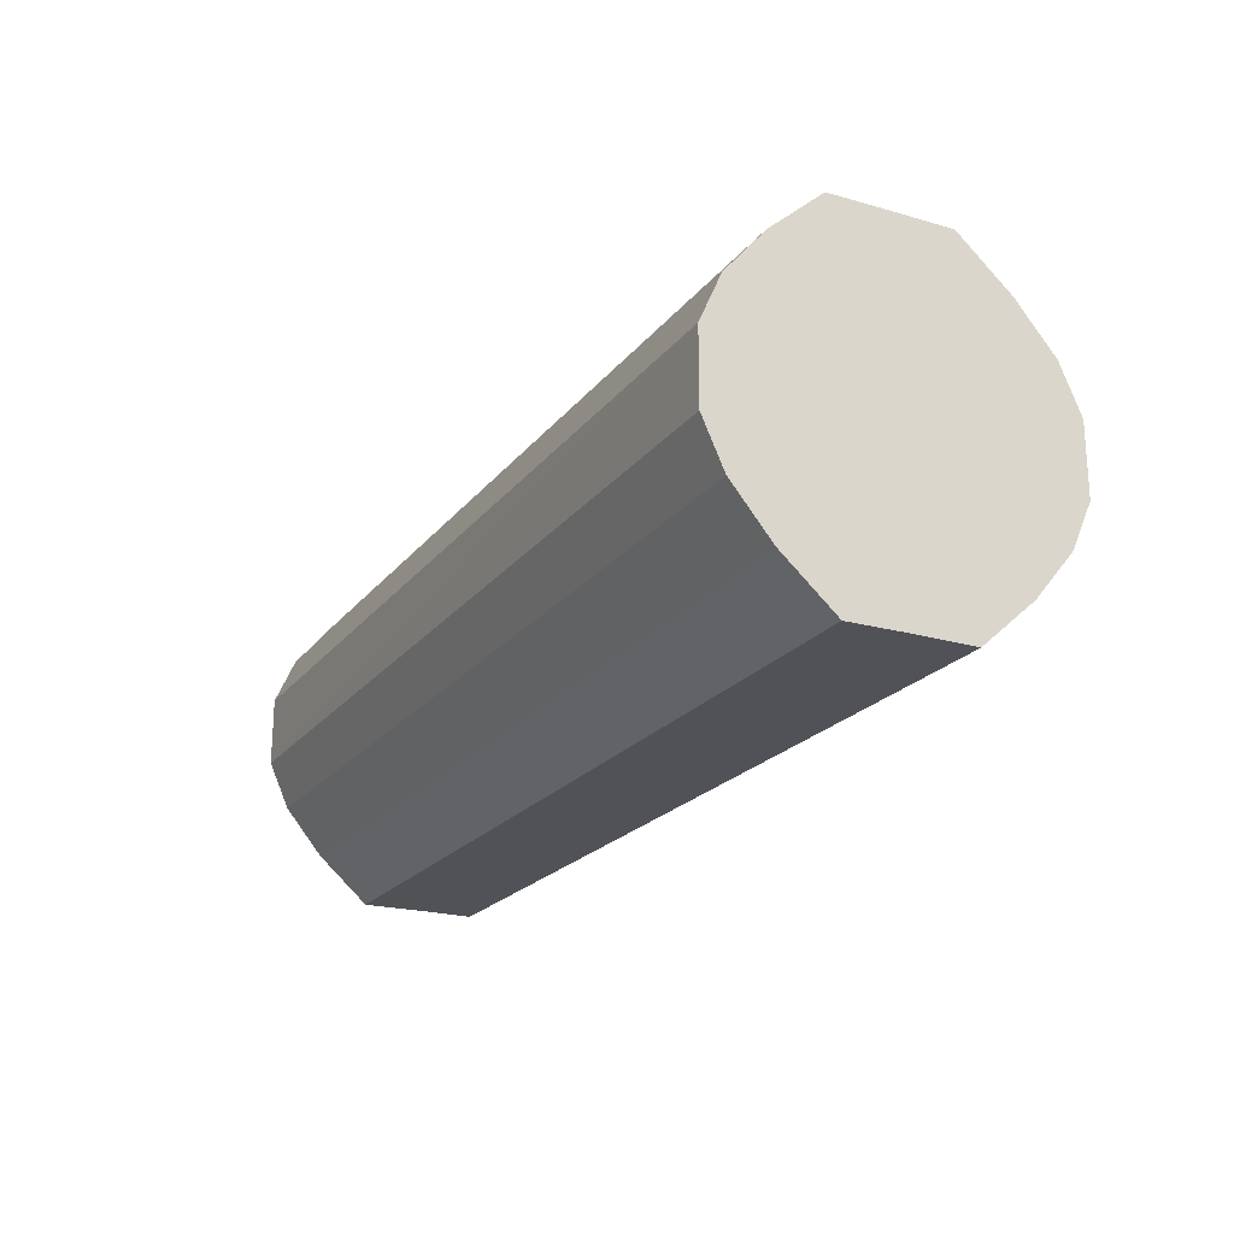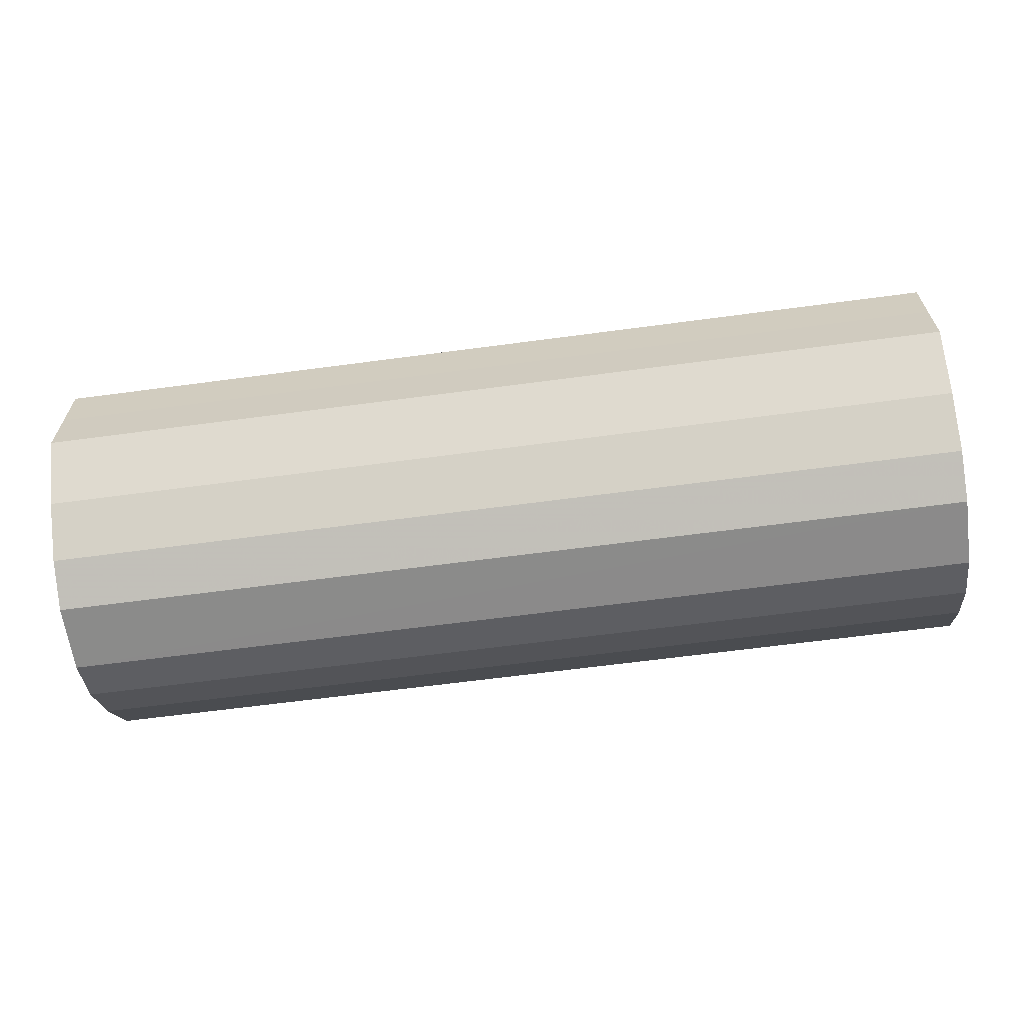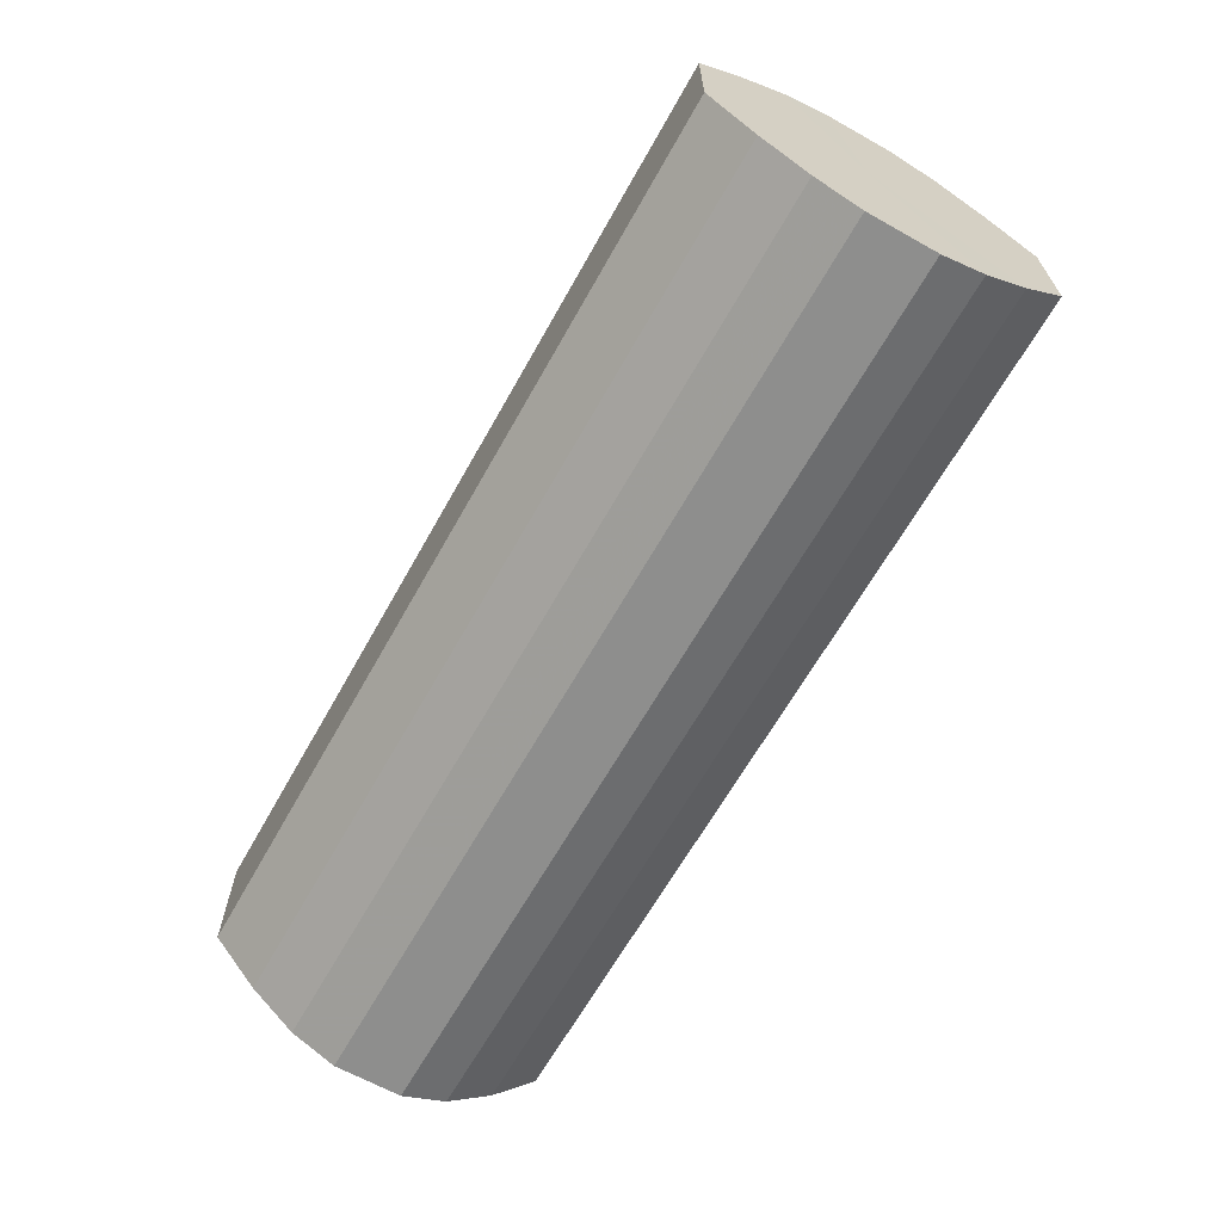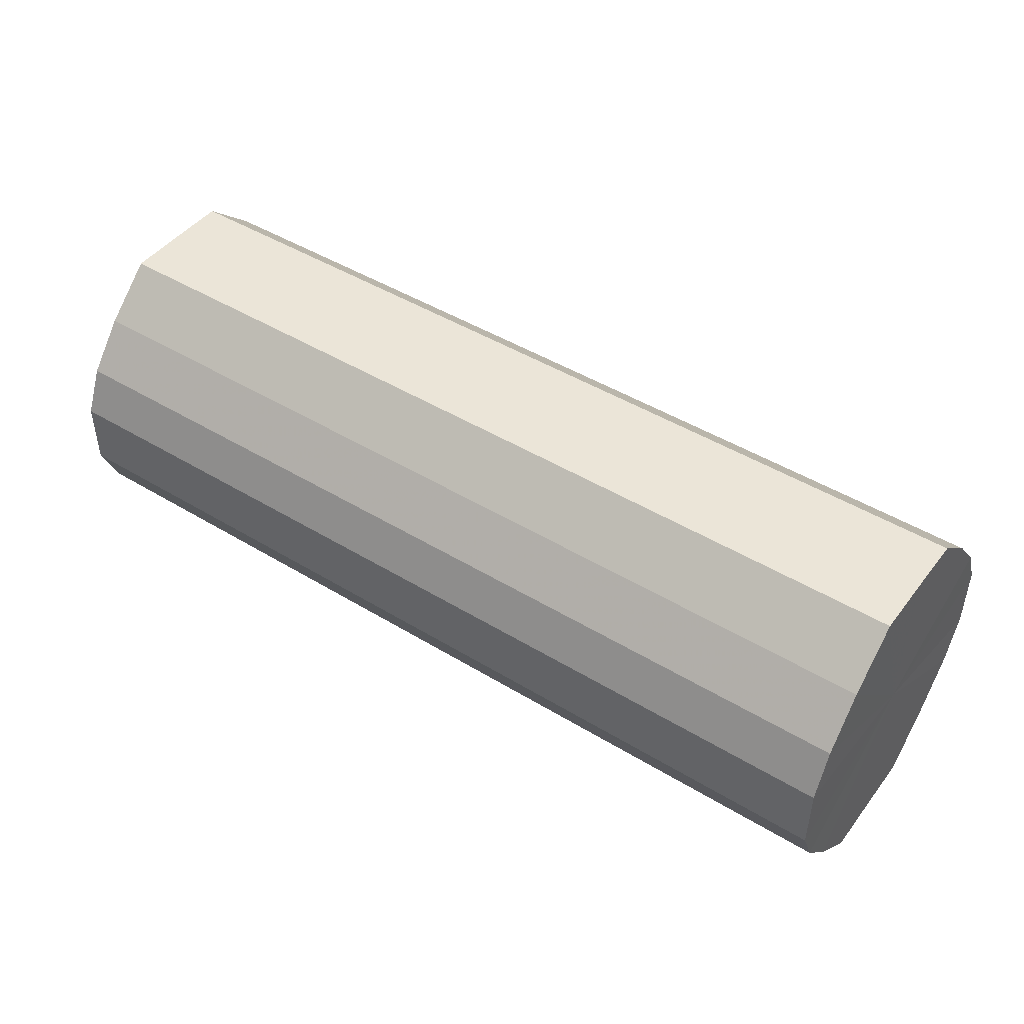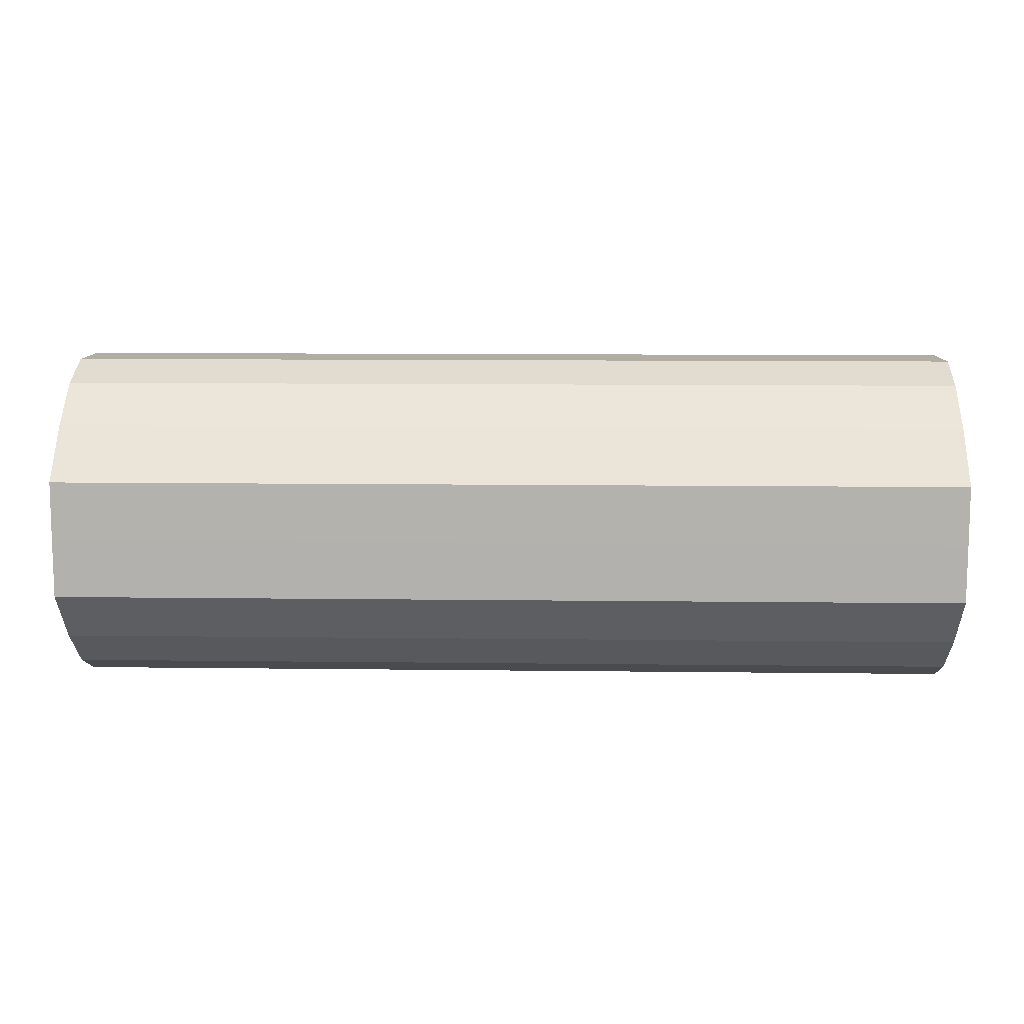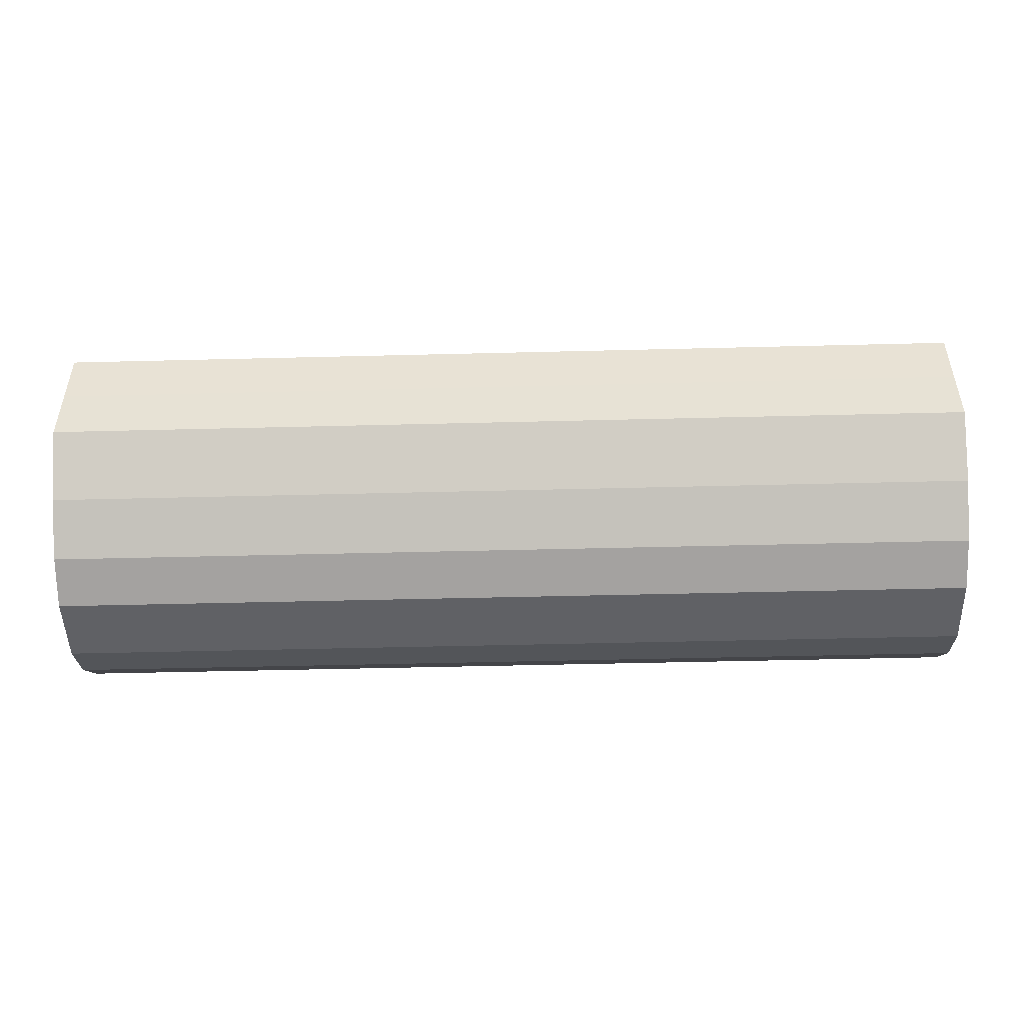
<metadata>
{"format":"obj","ext":"obj","renderer":"f3d","projection":"perspective","resolution":1024,"background":"white","views":[{"elev":-21.2,"azim":63.0,"up":"+Y"},{"elev":-63.7,"azim":7.7,"up":"+Z"},{"elev":-64.9,"azim":-119.3,"up":"+Z"},{"elev":45.8,"azim":-145.0,"up":"+Y"},{"elev":10.3,"azim":-178.2,"up":"+Z"},{"elev":-48.7,"azim":1.6,"up":"+Z"}]}
</metadata>
<code>
o 13600
v 2243 1886 7.713
v 2243 1886 7.739
v 2242 1886 7.713
v 2243 1886 7.761
v 2242 1886 7.739
v 2243 1886 7.687
v 2242 1886 7.687
v 2243 1886 7.778
v 2242 1886 7.761
v 2243 1886 7.665
v 2242 1886 7.665
v 2243 1886 7.787
v 2242 1886 7.778
v 2243 1886 7.648
v 2242 1886 7.648
v 2243 1886 7.787
v 2242 1886 7.787
v 2243 1886 7.639
v 2242 1886 7.639
v 2243 1886 7.778
v 2242 1886 7.787
v 2243 1886 7.639
v 2242 1886 7.639
v 2243 1886 7.761
v 2242 1886 7.778
v 2243 1886 7.648
v 2242 1886 7.648
v 2243 1886 7.739
v 2242 1886 7.761
v 2243 1886 7.665
v 2242 1886 7.665
v 2243 1886 7.713
v 2242 1886 7.739
v 2243 1886 7.687
v 2242 1886 7.687
v 2242 1886 7.713
v 2242 1886 7.713
v 2243 1886 7.739
v 2242 1886 7.739
v 2243 1886 7.761
v 2242 1886 7.761
v 2242 1886 7.687
v 2243 1886 7.713
v 2242 1886 7.665
v 2243 1886 7.687
v 2243 1886 7.778
v 2242 1886 7.778
v 2242 1886 7.648
v 2243 1886 7.665
v 2242 1886 7.639
v 2243 1886 7.648
v 2243 1886 7.787
v 2242 1886 7.787
v 2242 1886 7.639
v 2243 1886 7.639
v 2242 1886 7.648
v 2243 1886 7.639
v 2243 1886 7.787
v 2242 1886 7.787
v 2242 1886 7.665
v 2243 1886 7.648
v 2242 1886 7.687
v 2243 1886 7.665
v 2243 1886 7.778
v 2242 1886 7.778
v 2242 1886 7.713
v 2243 1886 7.687
v 2242 1886 7.739
v 2243 1886 7.713
v 2243 1886 7.761
v 2242 1886 7.761
v 2243 1886 7.739
v 2243 1886 7.713
v 2243 1886 7.739
v 2243 1886 7.713
v 2243 1886 7.761
v 2243 1886 7.687
v 2243 1886 7.778
v 2243 1886 7.665
v 2243 1886 7.787
v 2243 1886 7.648
v 2243 1886 7.787
v 2243 1886 7.639
v 2243 1886 7.778
v 2243 1886 7.639
v 2243 1886 7.761
v 2243 1886 7.648
v 2243 1886 7.739
v 2243 1886 7.665
v 2243 1886 7.713
v 2243 1886 7.687
v 2242 1886 7.713
v 2242 1886 7.713
v 2242 1886 7.739
v 2242 1886 7.687
v 2242 1886 7.761
v 2242 1886 7.665
v 2242 1886 7.778
v 2242 1886 7.648
v 2242 1886 7.787
v 2242 1886 7.639
v 2242 1886 7.787
v 2242 1886 7.639
v 2242 1886 7.778
v 2242 1886 7.648
v 2242 1886 7.761
v 2242 1886 7.665
v 2242 1886 7.739
v 2242 1886 7.687
v 2242 1886 7.713
f 1 2 3
f 2 4 5
f 6 1 7
f 4 8 9
f 10 6 11
f 8 12 13
f 14 10 15
f 12 16 17
f 18 14 19
f 16 20 21
f 22 18 23
f 20 24 25
f 26 22 27
f 24 28 29
f 30 26 31
f 28 32 33
f 34 30 35
f 32 34 36
f 37 38 39
f 39 40 41
f 42 43 37
f 44 45 42
f 41 46 47
f 48 49 44
f 50 51 48
f 47 52 53
f 54 55 50
f 56 57 54
f 53 58 59
f 60 61 56
f 62 63 60
f 59 64 65
f 66 67 62
f 68 69 66
f 65 70 71
f 71 72 68
f 73 74 75
f 73 76 74
f 73 75 77
f 73 78 76
f 73 77 79
f 73 80 78
f 73 79 81
f 73 82 80
f 73 81 83
f 73 84 82
f 73 83 85
f 73 86 84
f 73 85 87
f 73 88 86
f 73 87 89
f 73 90 88
f 73 89 91
f 73 91 90
f 92 93 94
f 92 95 93
f 92 94 96
f 92 97 95
f 92 96 98
f 92 99 97
f 92 98 100
f 92 101 99
f 92 100 102
f 92 103 101
f 92 102 104
f 92 105 103
f 92 104 106
f 92 107 105
f 92 106 108
f 92 109 107
f 92 108 110
f 92 110 109

</code>
